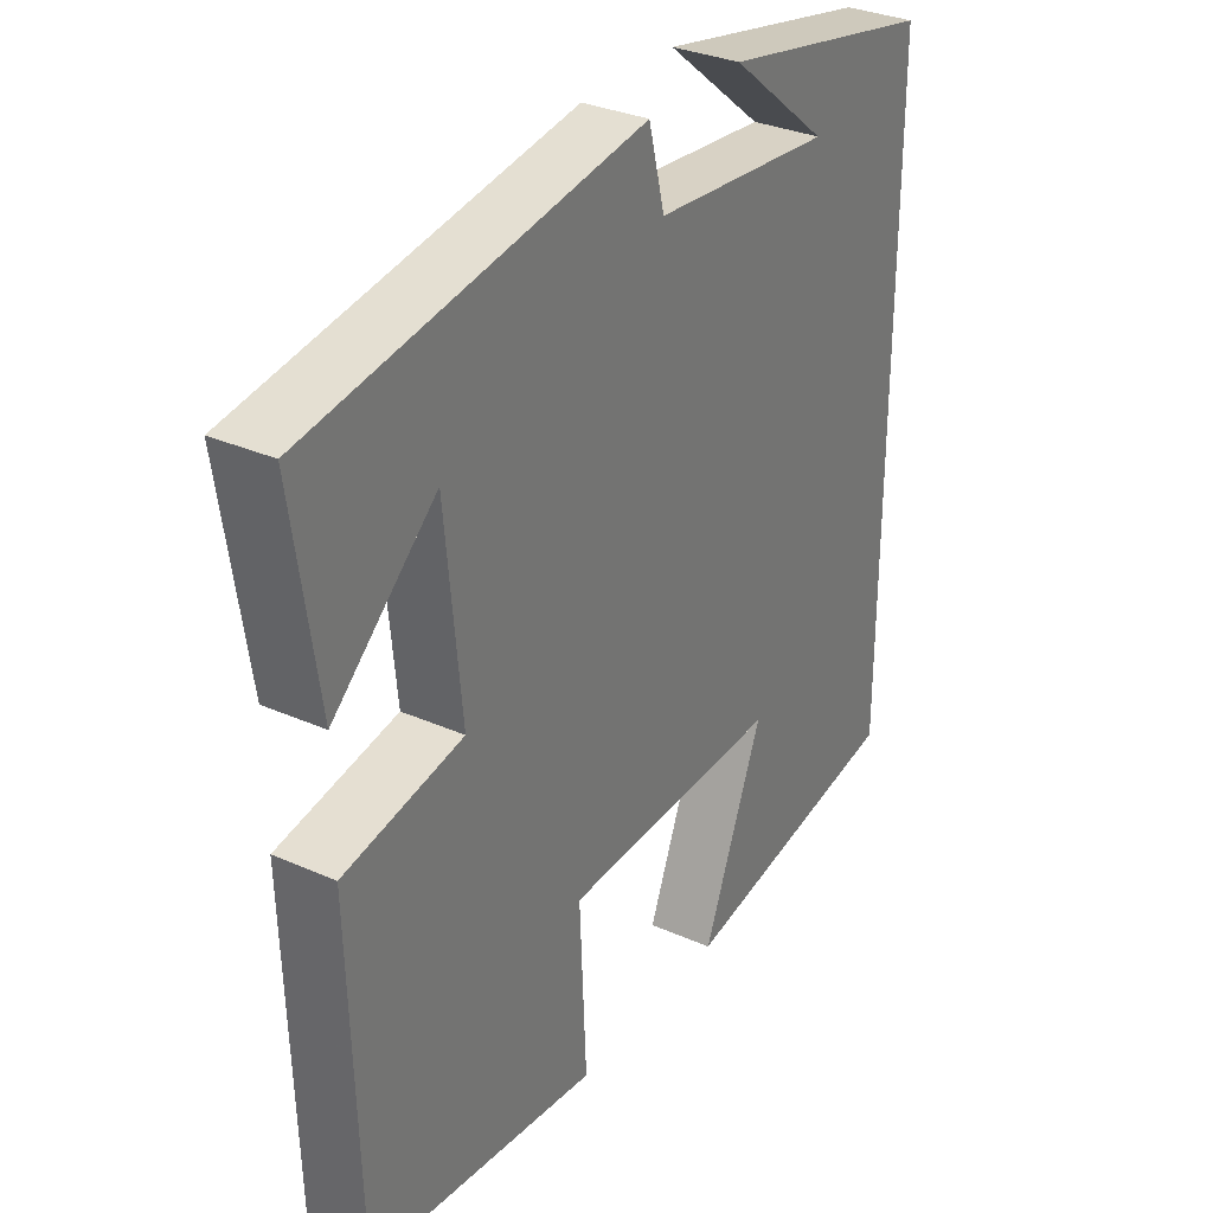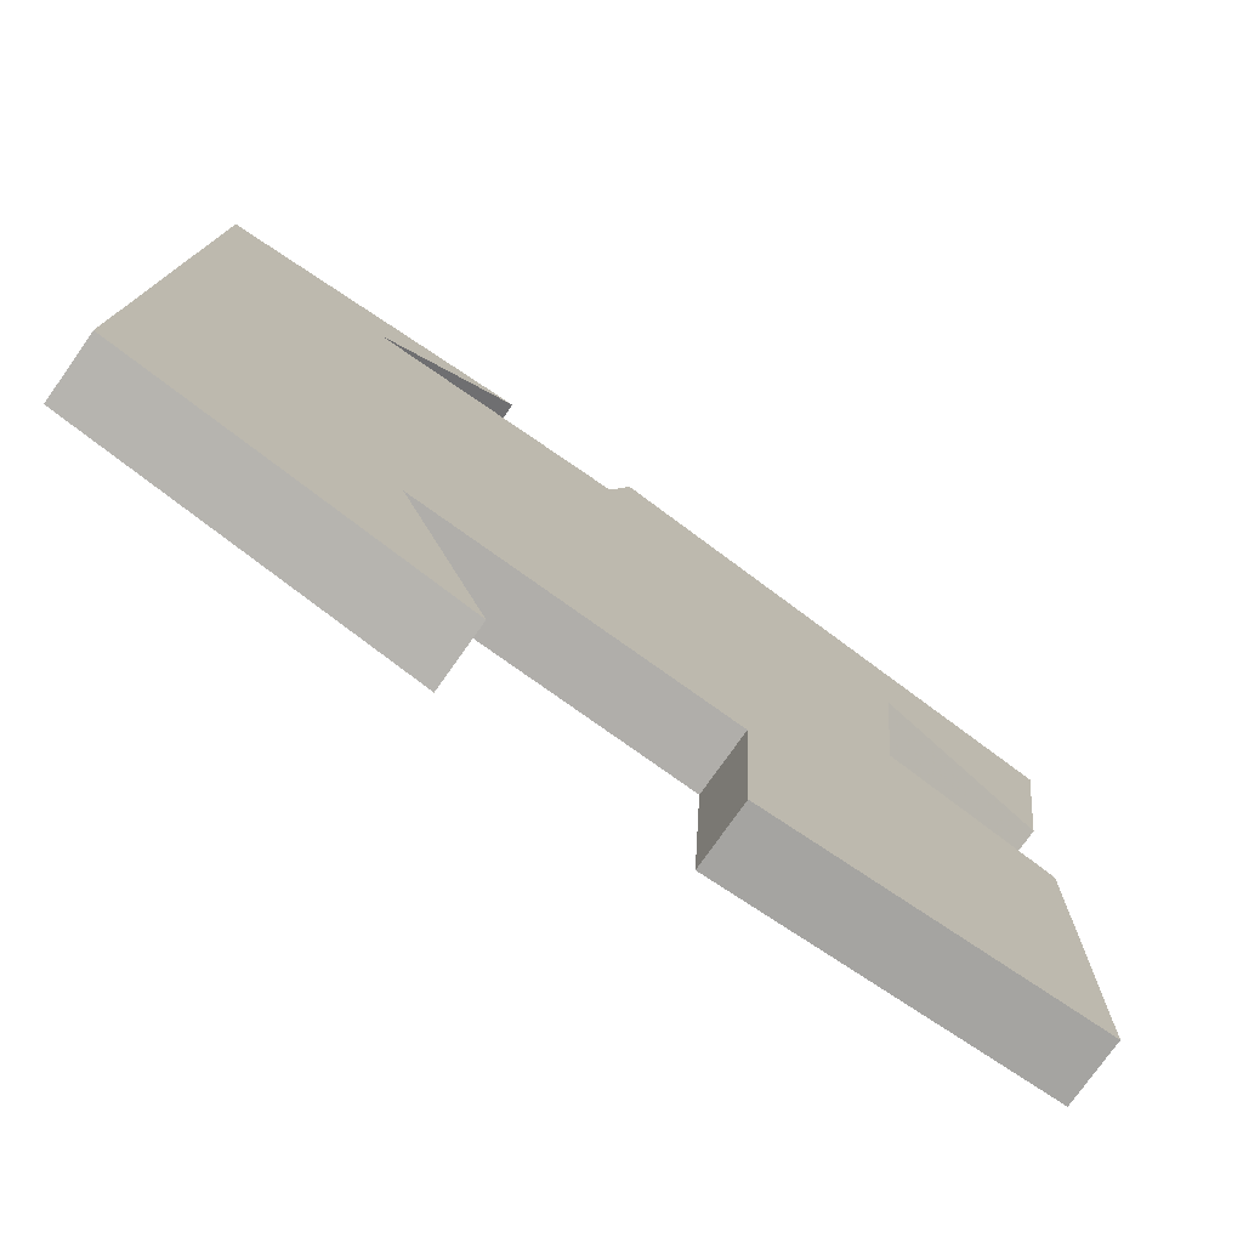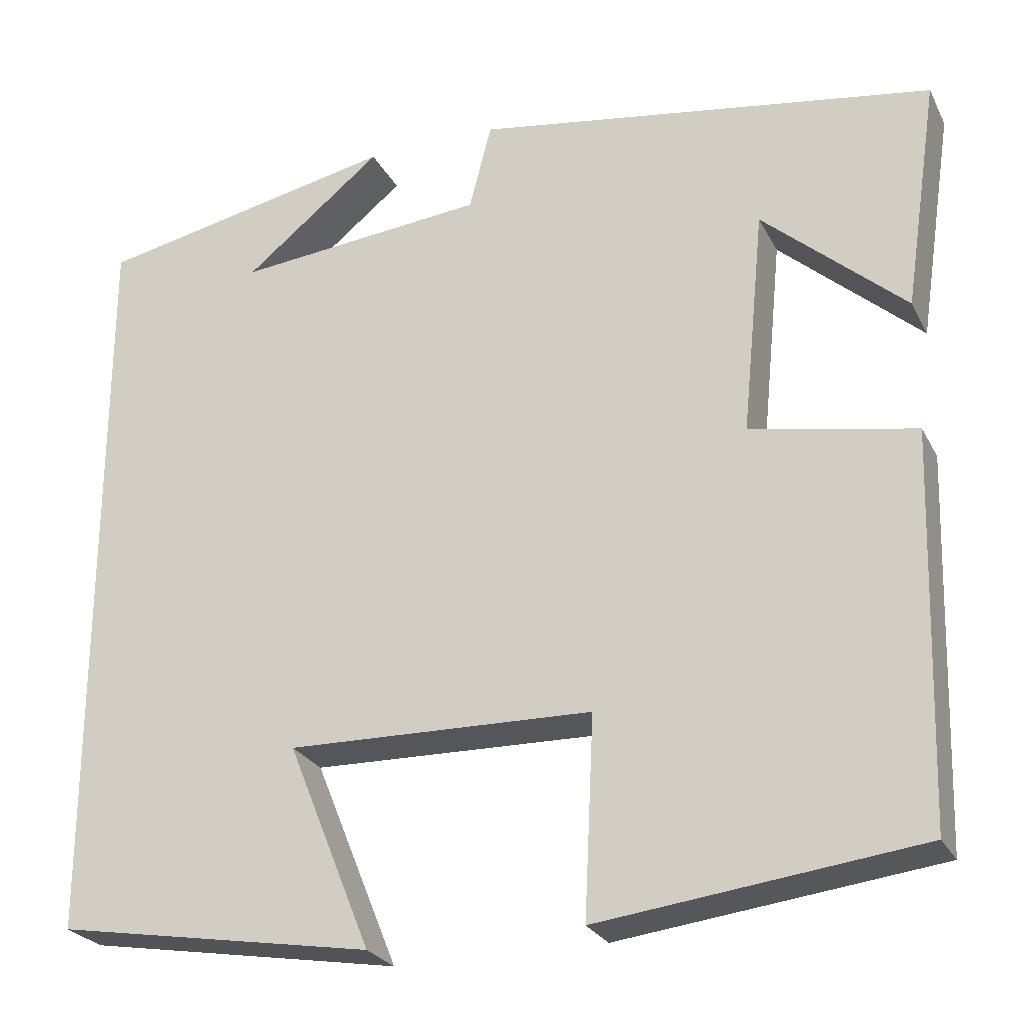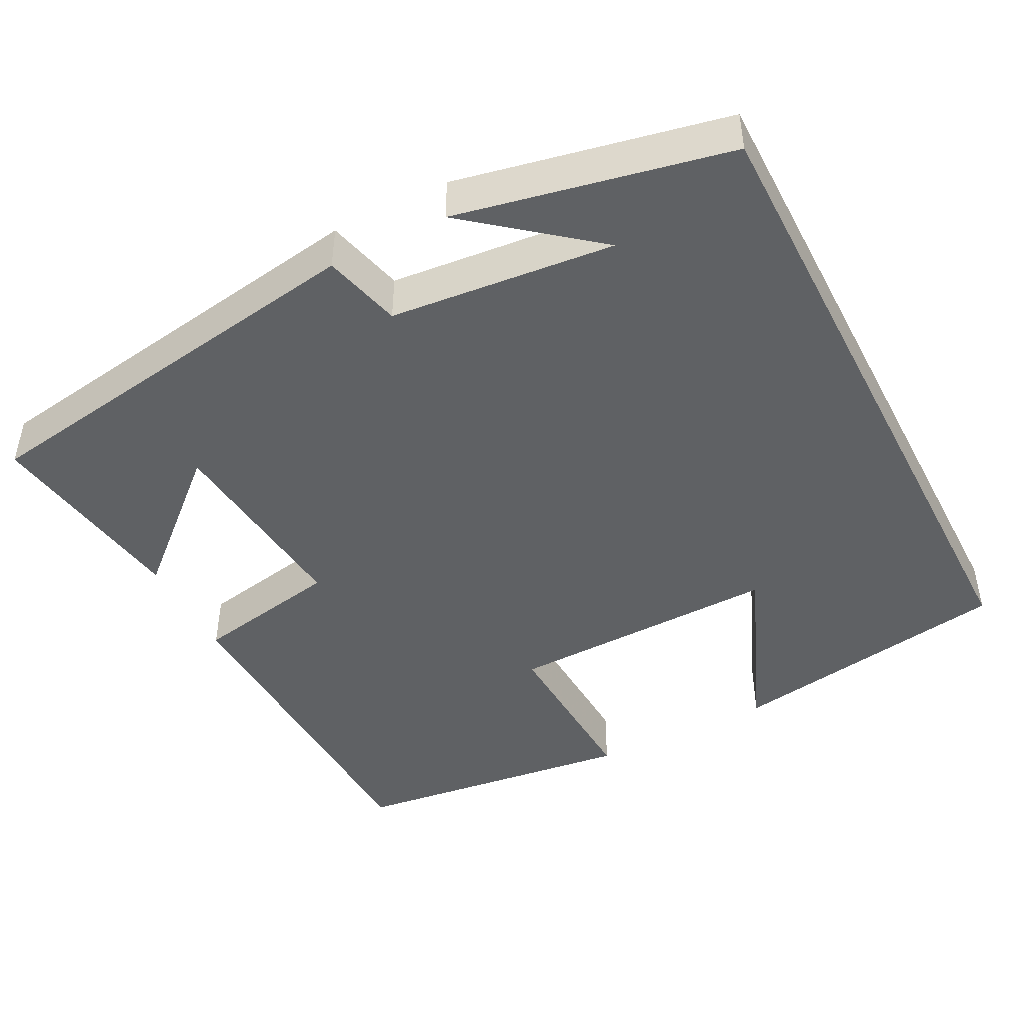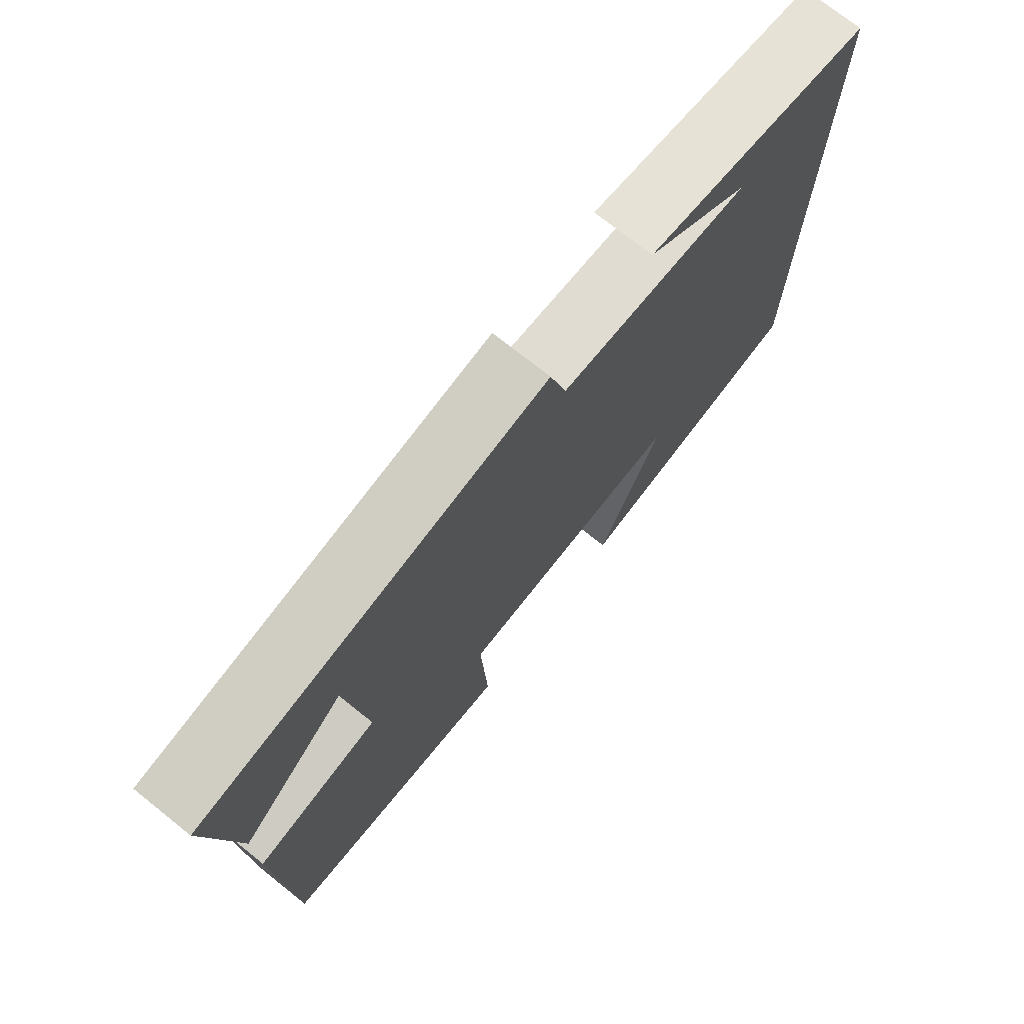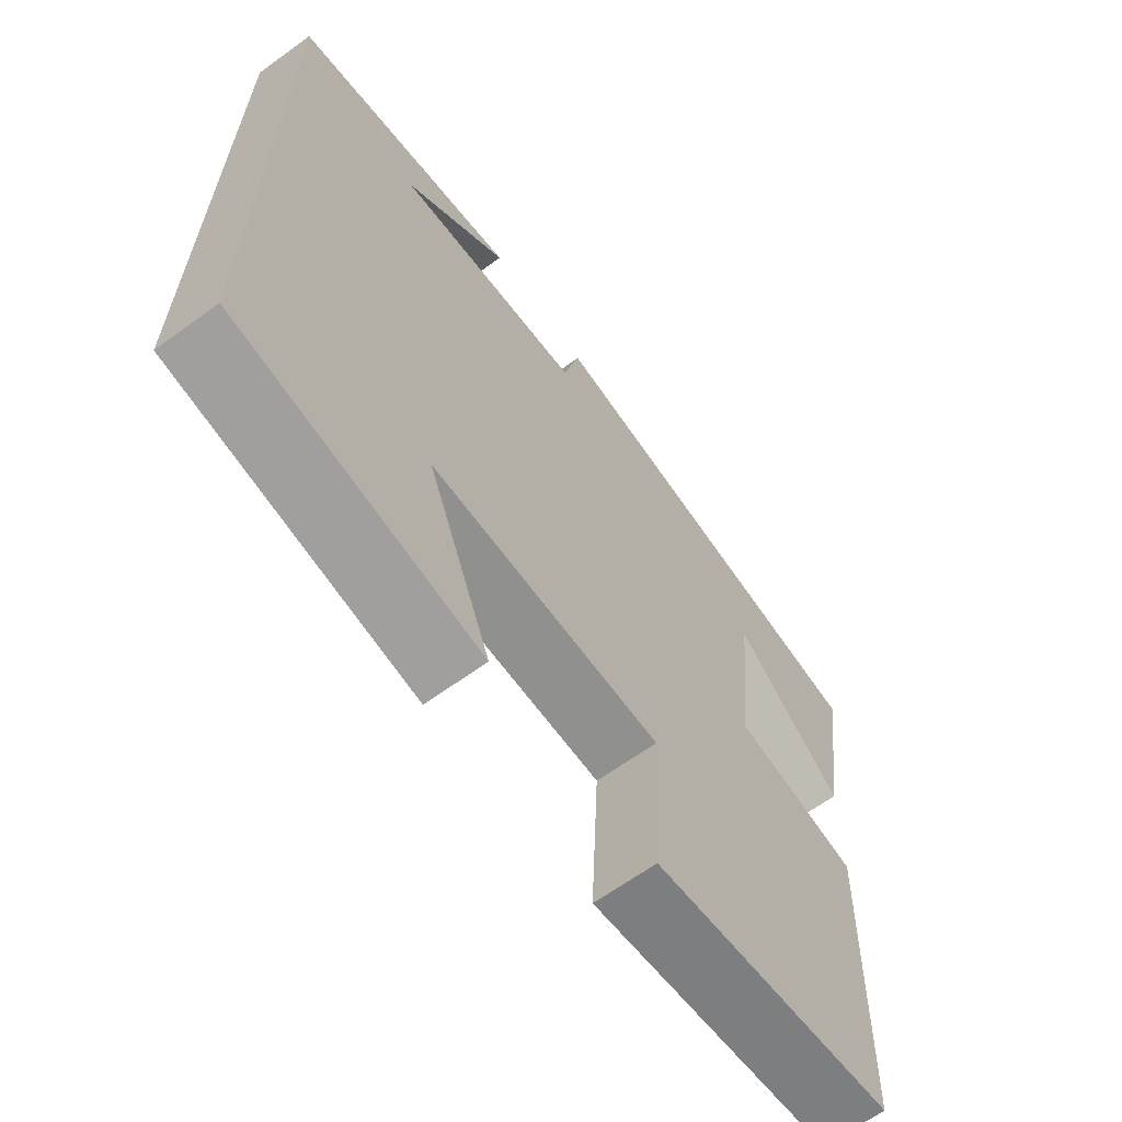
<metadata>
{"format":"obj","ext":"obj","renderer":"f3d","projection":"perspective","resolution":1024,"background":"white","views":[{"elev":31.9,"azim":-58.1,"up":"+Z"},{"elev":-77.1,"azim":144.7,"up":"+Z"},{"elev":-25.6,"azim":-158.0,"up":"+Z"},{"elev":-45.4,"azim":27.3,"up":"+Y"},{"elev":74.1,"azim":-51.5,"up":"+Z"},{"elev":-64.7,"azim":126.2,"up":"+Z"}]}
</metadata>
<code>
v -0.486 0.07 -0.454
v -0.5 0.07 -0.004
v -0.309 0.07 0.032
v -0.335 0.07 0.294
v -0.5 0.07 0.148
v -0.54 0.07 0.416
v -0.006 0.07 0.5
v 0.02 0.07 0.399
v 0.31 0.07 0.371
v 0.15 0.07 0.5
v 0.5 0.07 0.428
v 0.5 0.07 -0.438
v 0.131 0.07 -0.5
v 0.228 0.07 -0.261
v -0.126 0.07 -0.269
v -0.115 0.07 -0.5
v -0.486 0 -0.454
v -0.5 0 -0.004
v -0.309 0 0.032
v -0.335 0 0.294
v -0.5 0 0.148
v -0.54 0 0.416
v -0.006 0 0.5
v 0.02 0 0.399
v 0.31 0 0.371
v 0.15 0 0.5
v 0.5 0 0.428
v 0.5 0 -0.438
v 0.131 0 -0.5
v 0.228 0 -0.261
v -0.126 0 -0.269
v -0.115 0 -0.5
f 15 16 1 2
f 14 15 2 3
f 12 13 14
f 11 12 14
f 9 10 11
f 9 11 14 3
f 6 7 8
f 4 5 6
f 4 6 8 9
f 3 4 9
f 18 17 32 31
f 19 18 31 30
f 30 29 28
f 30 28 27
f 27 26 25
f 19 30 27 25
f 24 23 22
f 22 21 20
f 25 24 22 20
f 25 20 19
f 1 17 18 2
f 2 18 19 3
f 3 19 20 4
f 4 20 21 5
f 5 21 22 6
f 6 22 23 7
f 7 23 24 8
f 8 24 25 9
f 9 25 26 10
f 10 26 27 11
f 11 27 28 12
f 12 28 29 13
f 13 29 30 14
f 14 30 31 15
f 15 31 32 16
f 16 32 17 1

</code>
